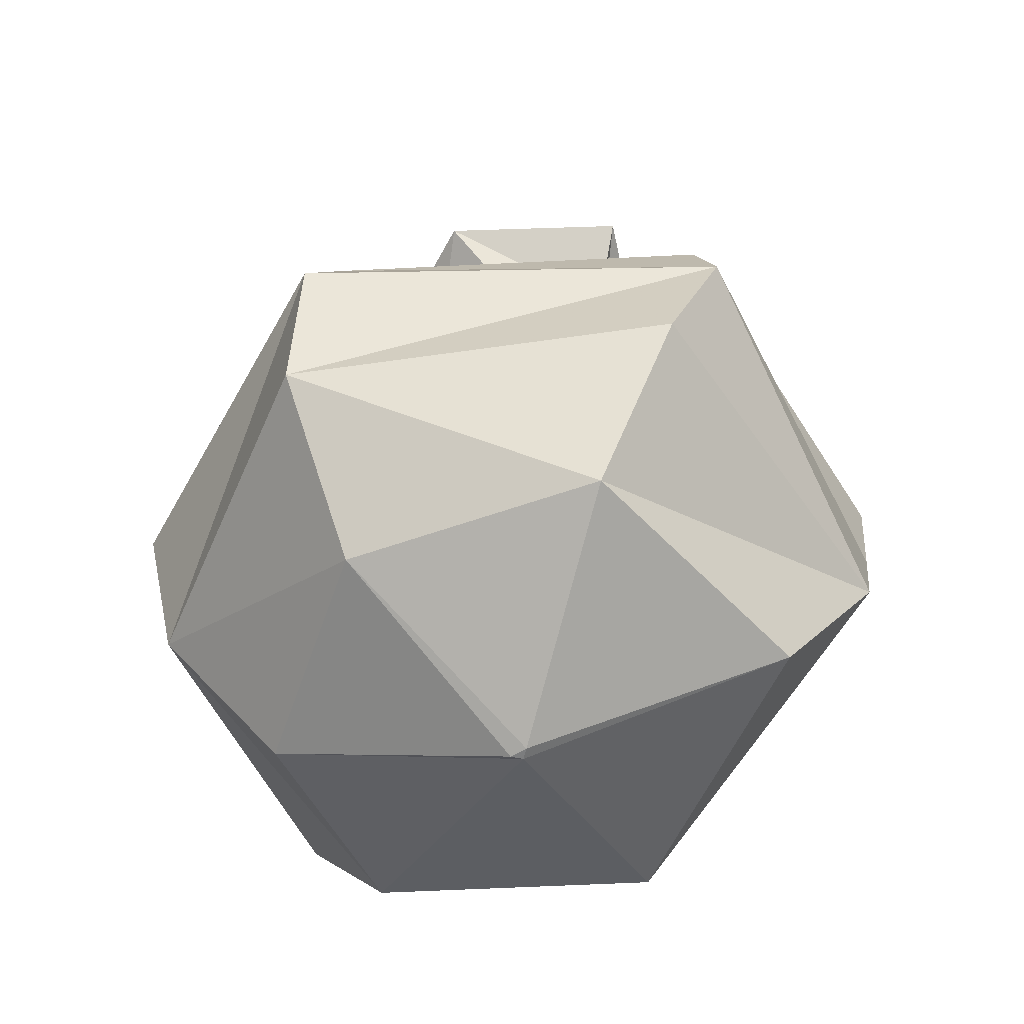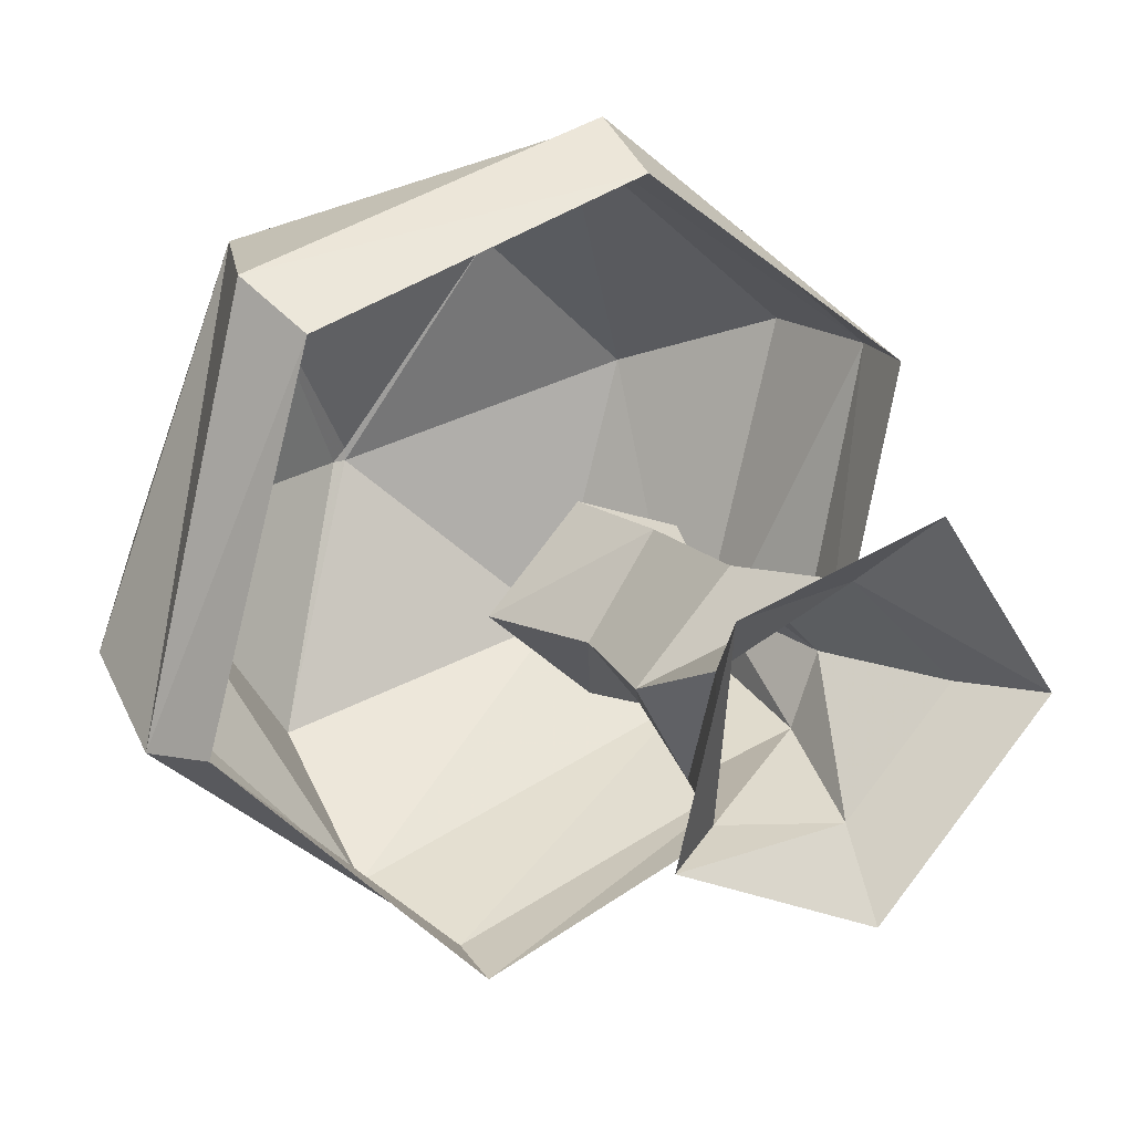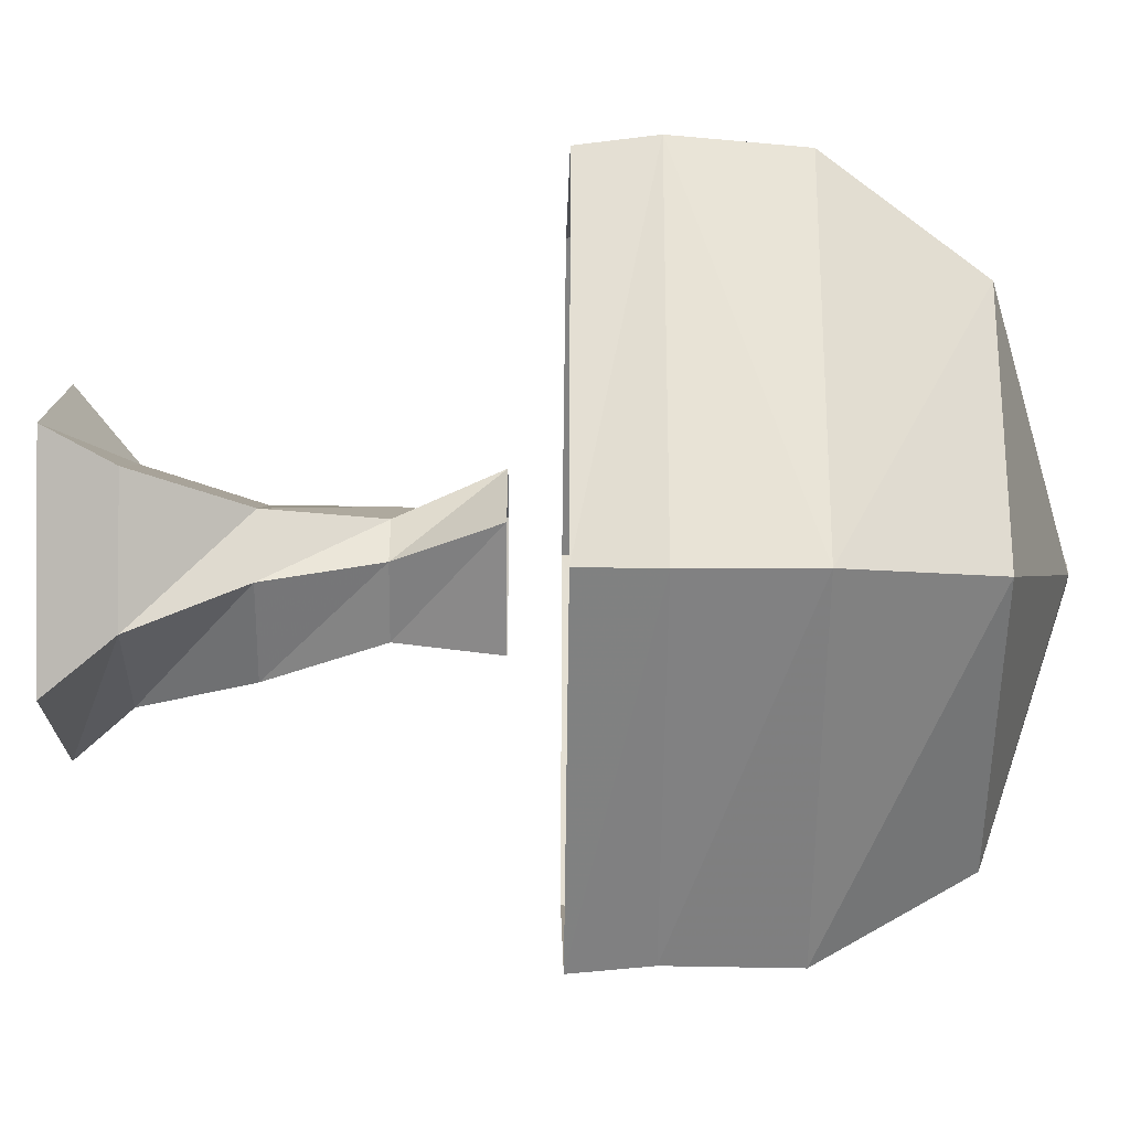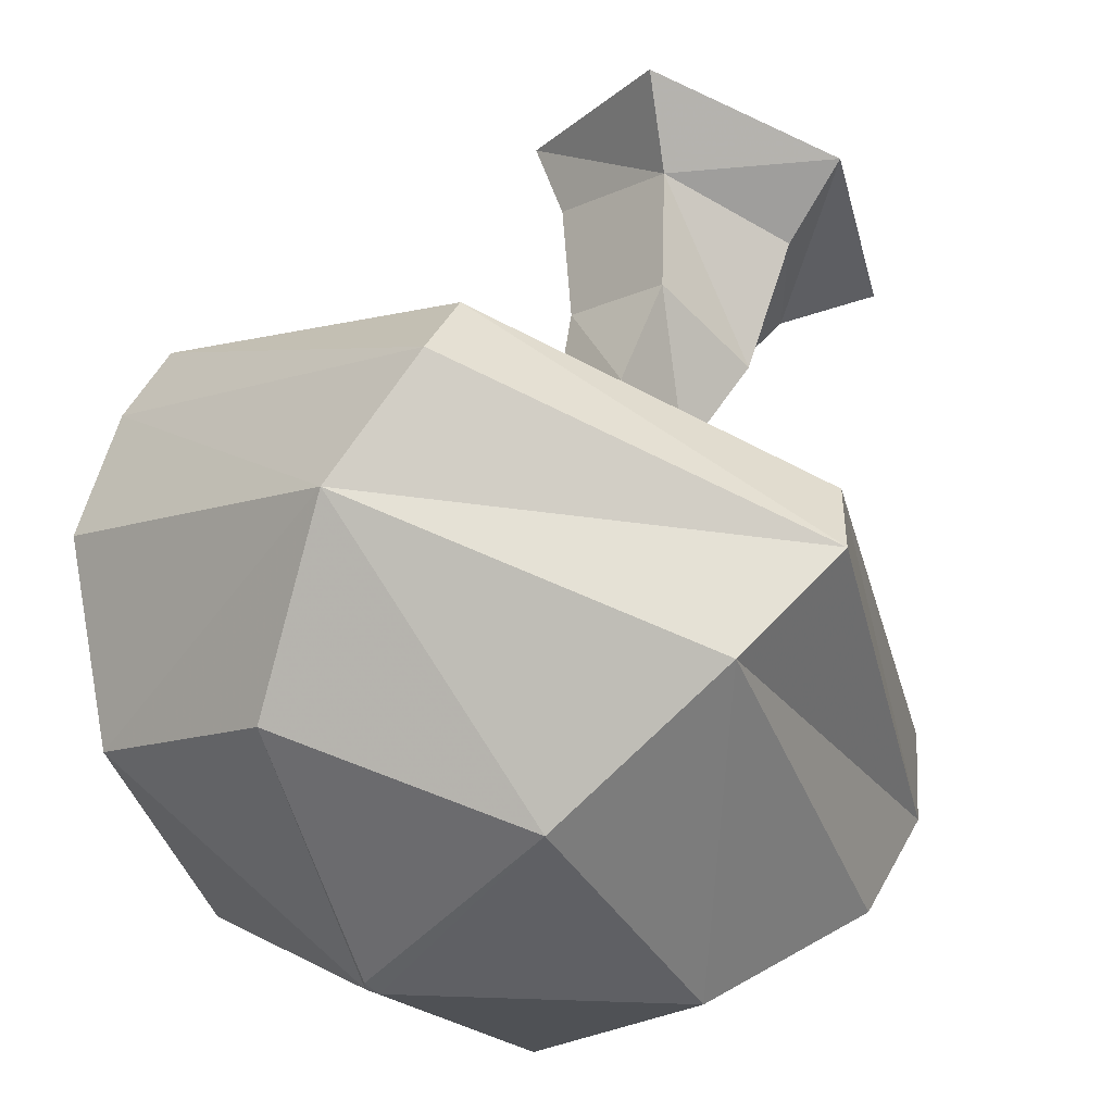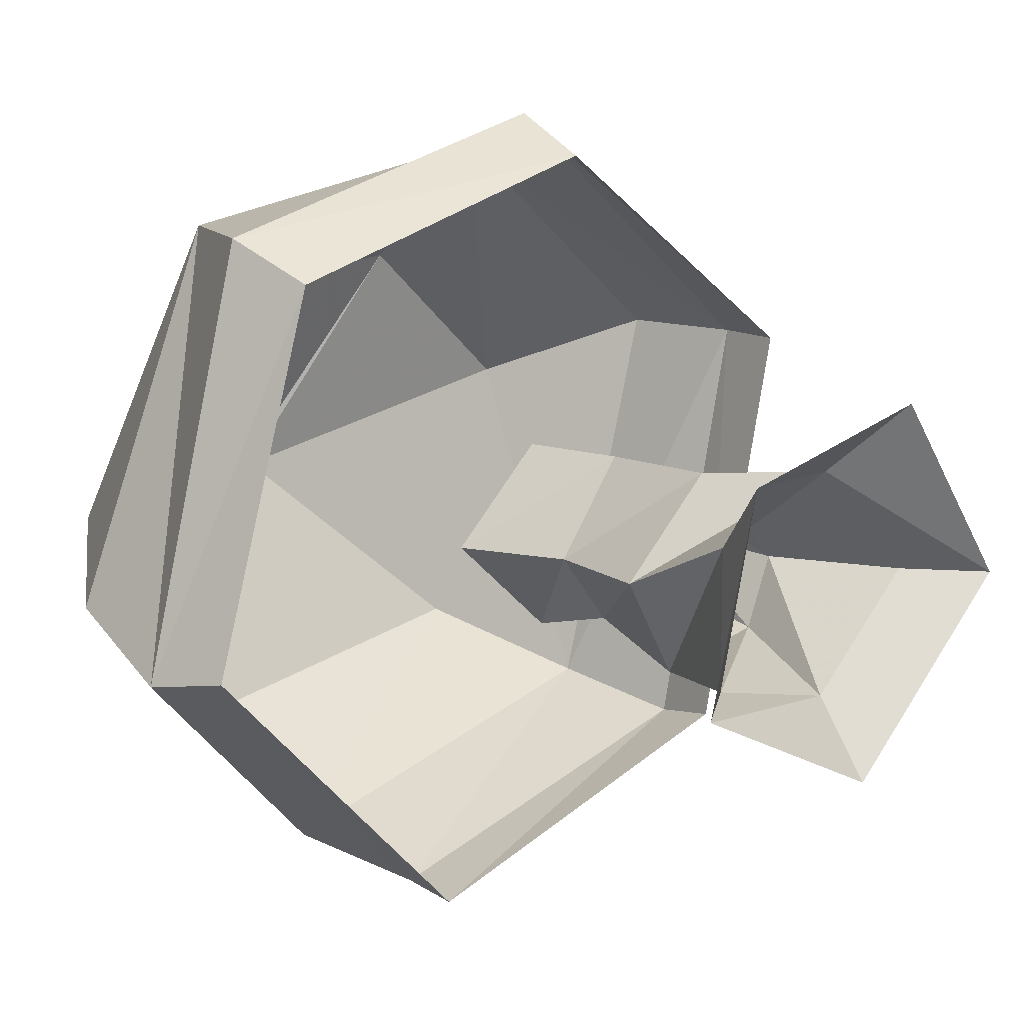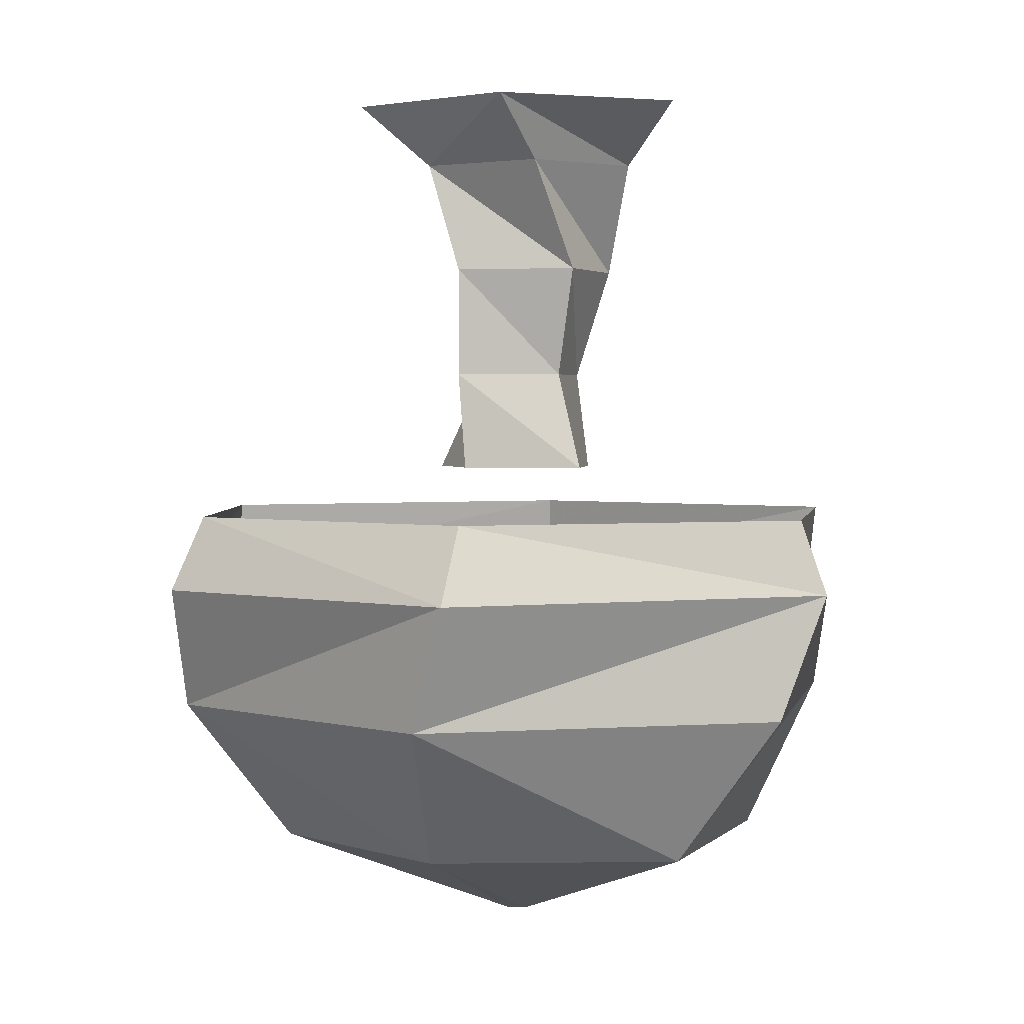
<metadata>
{"format":"obj","ext":"obj","renderer":"f3d","projection":"perspective","resolution":1024,"background":"white","views":[{"elev":-59.0,"azim":77.0,"up":"+Y"},{"elev":18.0,"azim":149.1,"up":"+Z"},{"elev":-42.7,"azim":-90.7,"up":"+Z"},{"elev":58.1,"azim":20.1,"up":"+Z"},{"elev":11.2,"azim":138.8,"up":"+Z"},{"elev":2.3,"azim":54.4,"up":"+Y"}]}
</metadata>
<code>
o unused/7176
v 10 0 8
v 8 -5 3
v 8 -5 -7
v 14 0 -7
v -2 -5 -9
v -1 0 -14
v -10 -5 -1
v -14 0 -1
v -2 -5 7
v -5 0 12
v 8 -14 -1
v 4 -14 -8
v -4 -14 -6
v -6 -14 -1
v 1 -14 6
v 6 -23 -1
v 2 -23 -6
v -4 -23 -4
v -4 -23 0
v 1 -23 6
v 9 -31 -1
v 1 -31 -8
v -8 -31 -4
v -6 -31 3
v 2 -31 6
v -6 -41 30
v 22 -41 22
v -6 -35 27
v -28 -35 11
v -29 -41 11
v -9 -51 27
v 18 -51 22
v 30 -41 -10
v 20 -35 19
v 28 -35 -9
v 6 -41 -30
v 7 -35 -30
v -22 -41 -21
v -21 -35 -20
v 29 -51 -6
v 9 -51 -28
v -20 -51 -19
v -28 -51 11
v -21 -63 6
v -9 -63 17
v 10 -63 15
v 21 -63 -2
v 9 -63 -20
v -15 -63 -15
v 0 -70 0
v 1 -70 -1
v 0 -70 -1
f 1 2 3
f 1 3 4
f 4 3 5
f 4 5 6
f 6 5 7
f 6 7 8
f 8 7 9
f 8 9 10
f 10 9 1
f 1 9 2
f 2 9 11
f 2 11 12
f 2 12 3
f 3 12 13
f 3 13 5
f 5 13 14
f 5 14 7
f 7 14 15
f 7 15 9
f 9 15 11
f 11 15 16
f 11 16 17
f 11 17 12
f 12 17 18
f 12 18 13
f 13 18 19
f 13 19 14
f 14 19 20
f 14 20 15
f 15 20 16
f 16 20 21
f 16 21 22
f 16 22 17
f 17 22 23
f 17 23 18
f 18 23 24
f 18 24 19
f 19 24 25
f 19 25 20
f 20 25 21
f 26 27 28
f 26 28 29
f 26 29 30
f 26 30 31
f 26 31 27
f 27 31 32
f 27 32 33
f 27 33 34
f 27 34 28
f 35 33 36
f 35 36 37
f 37 36 38
f 37 38 39
f 39 38 30
f 39 30 29
f 34 33 35
f 33 40 41
f 33 41 36
f 36 41 42
f 36 42 38
f 38 42 30
f 30 42 43
f 30 43 31
f 31 43 44
f 31 44 45
f 31 45 46
f 31 46 32
f 32 46 47
f 32 47 40
f 32 40 33
f 41 40 47
f 41 47 48
f 41 48 49
f 41 49 42
f 42 49 44
f 42 44 43
f 50 51 46
f 50 46 45
f 50 45 52
f 50 52 51
f 51 52 48
f 51 48 47
f 51 47 46
f 52 49 48
f 49 52 44
f 44 52 45

</code>
